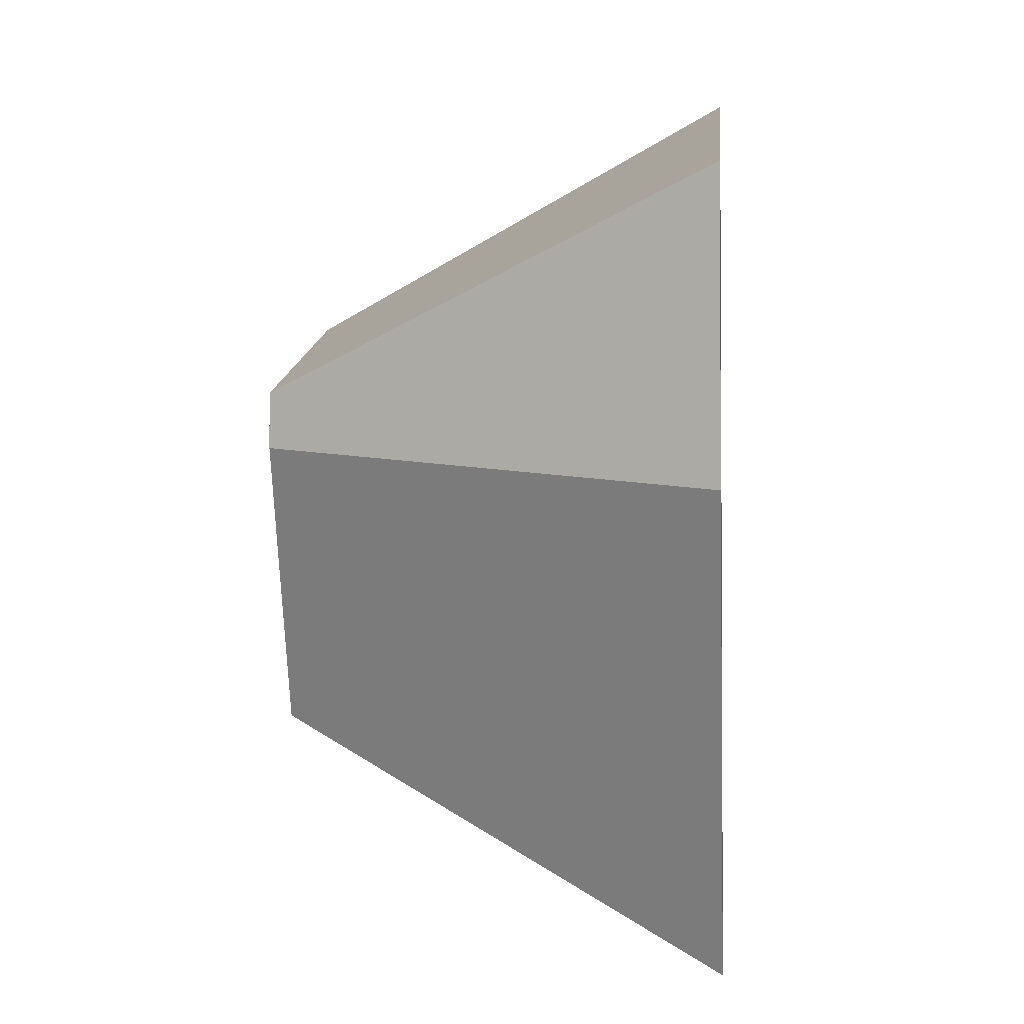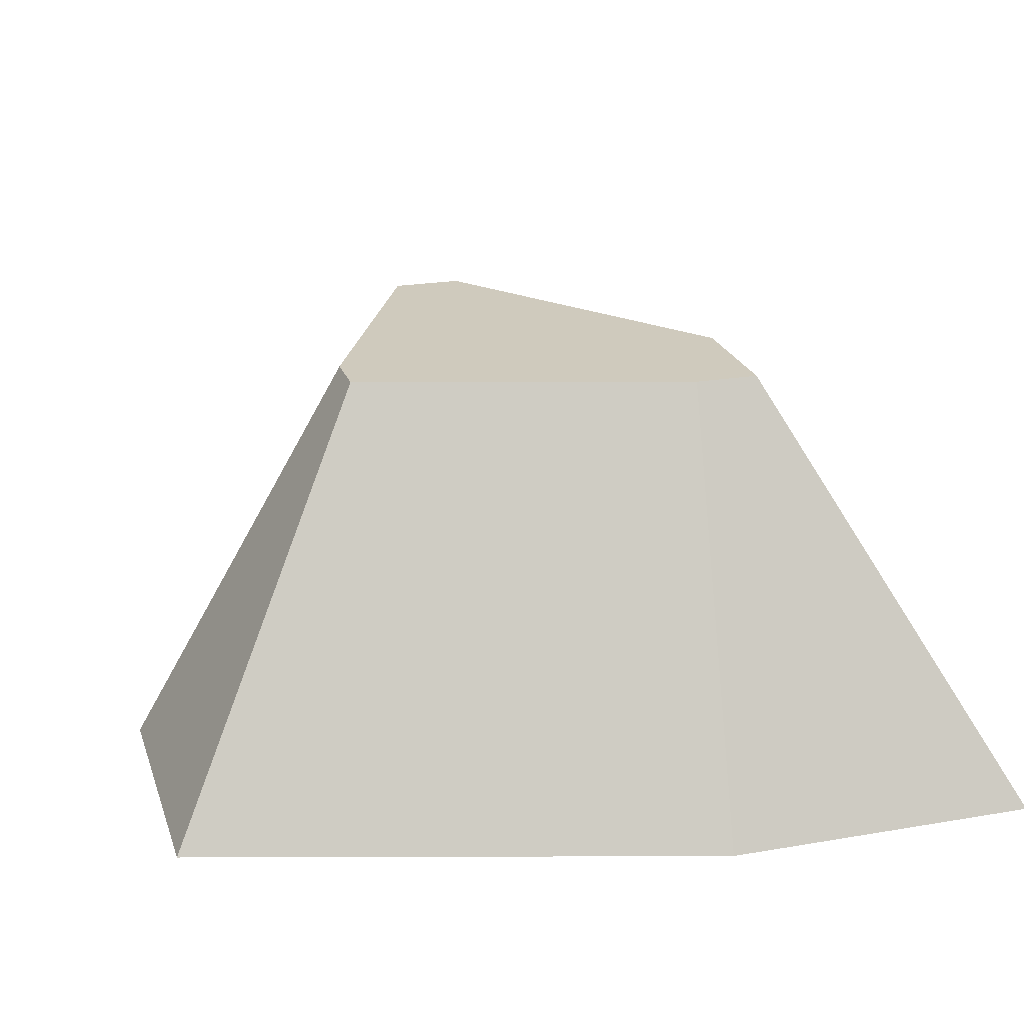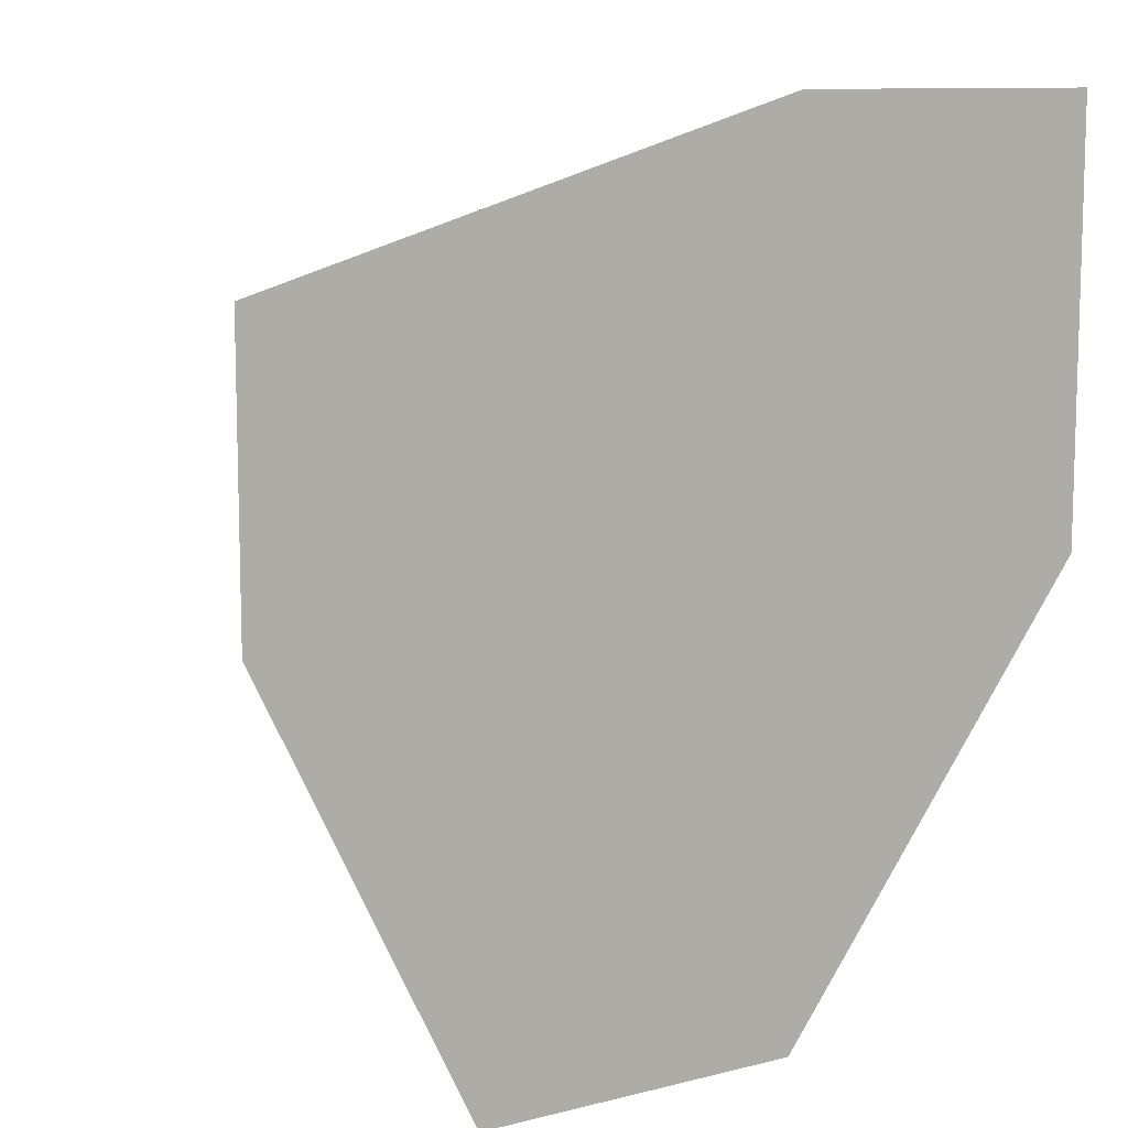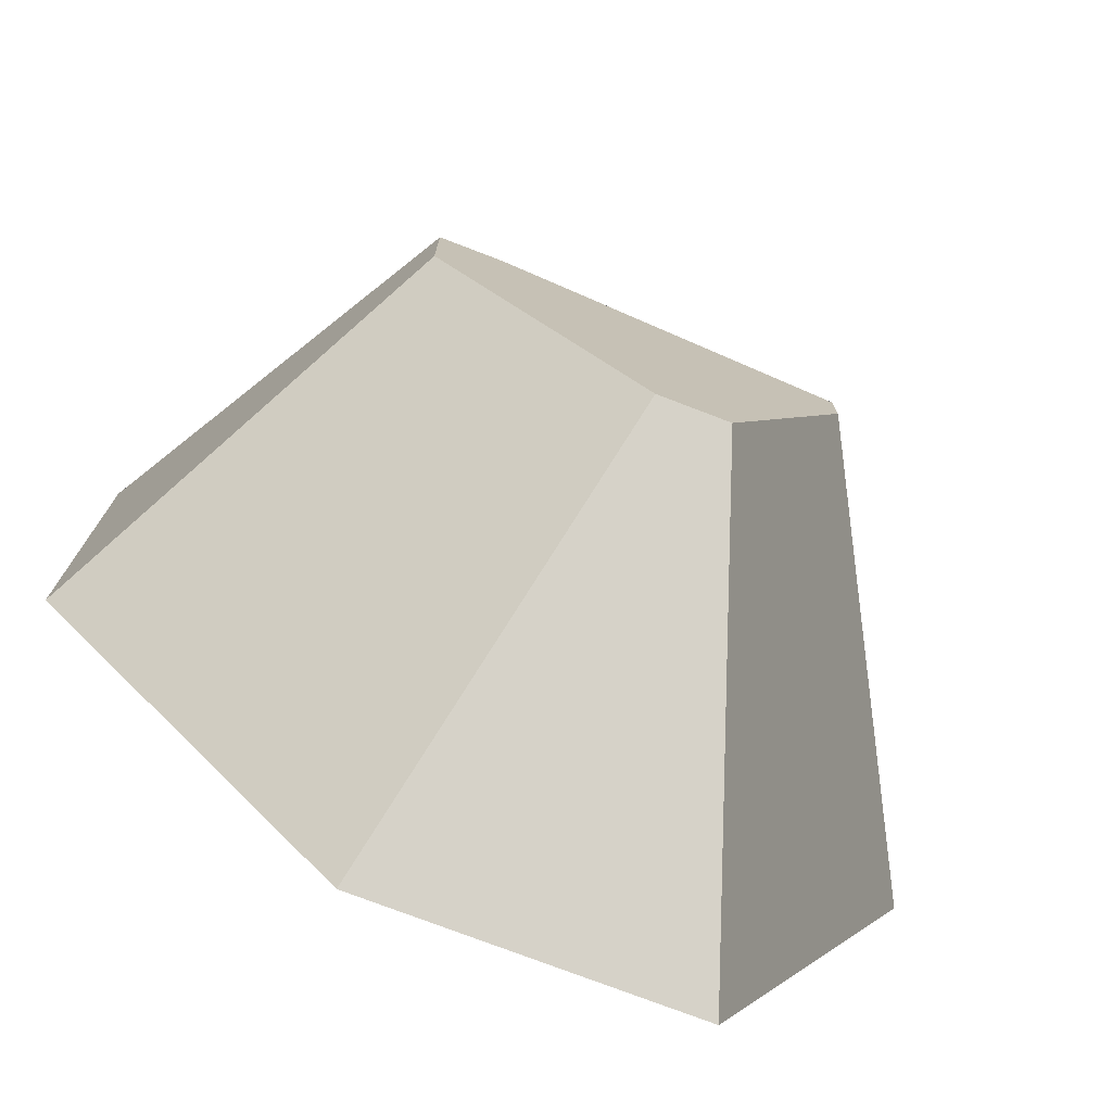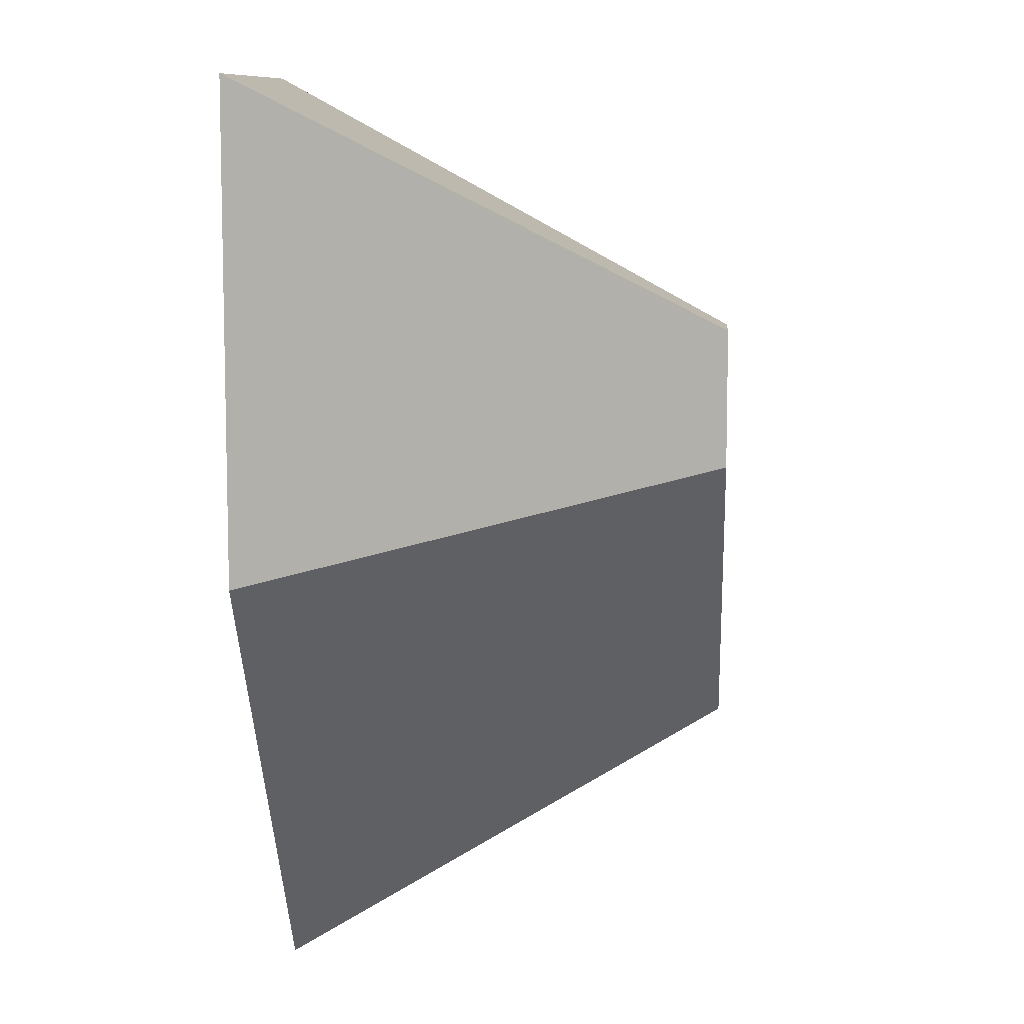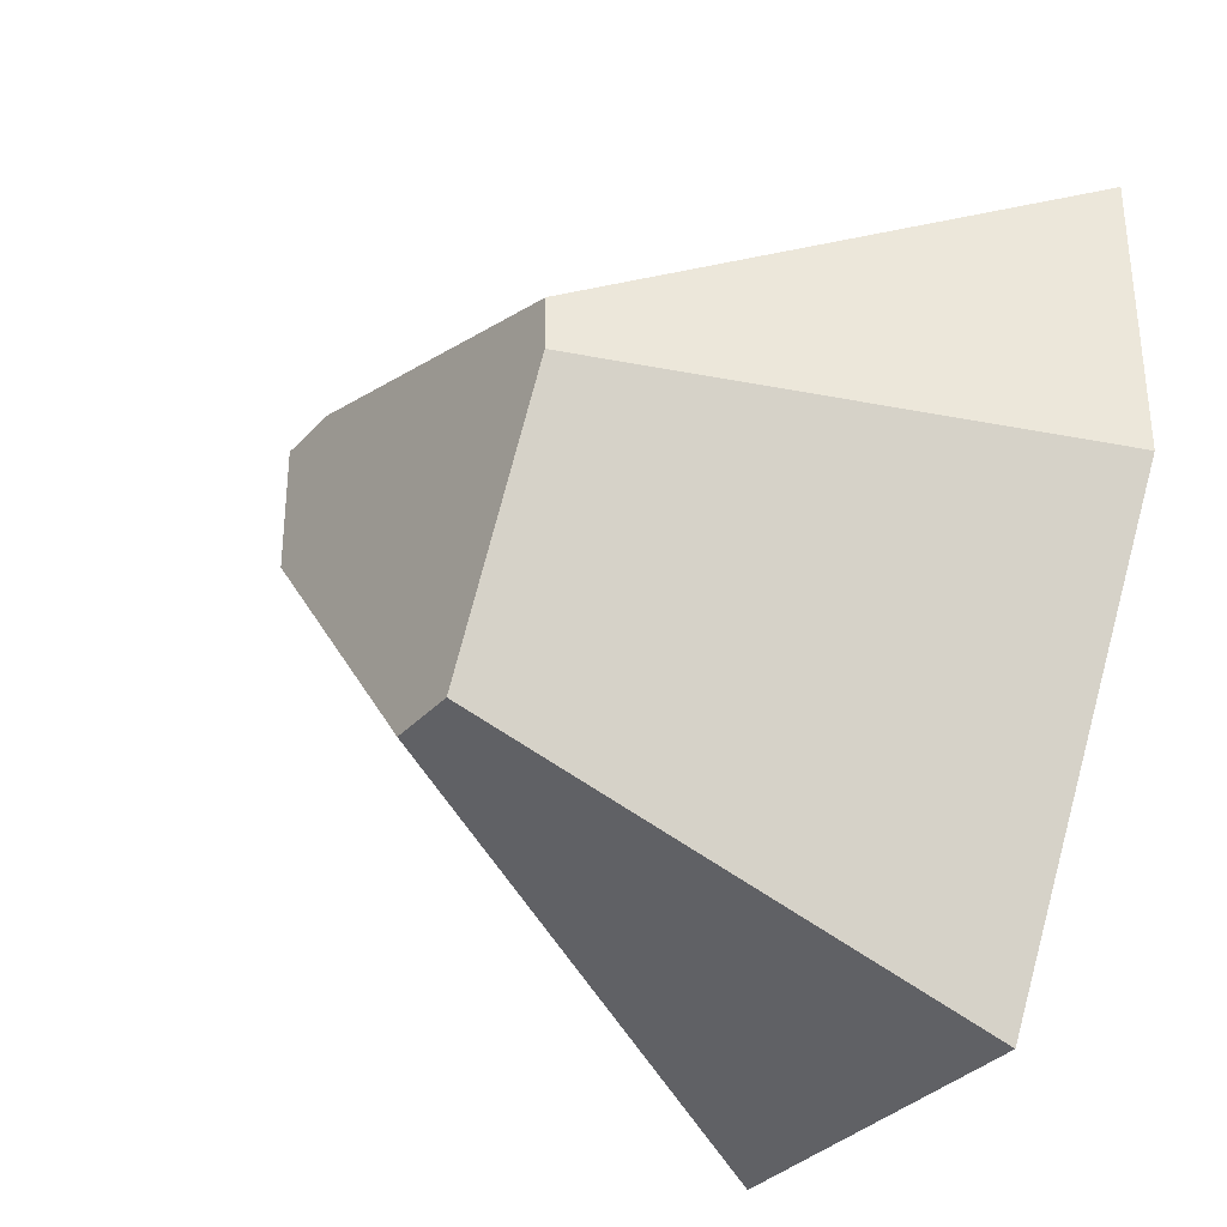
<metadata>
{"format":"obj","ext":"obj","renderer":"f3d","projection":"perspective","resolution":1024,"background":"white","views":[{"elev":-2.3,"azim":-85.1,"up":"+Z"},{"elev":23.1,"azim":-16.4,"up":"+Y"},{"elev":10.4,"azim":-32.8,"up":"+Z"},{"elev":-75.3,"azim":159.0,"up":"+Z"},{"elev":9.2,"azim":93.8,"up":"+Z"},{"elev":-34.1,"azim":-125.7,"up":"+Z"}]}
</metadata>
<code>
g rock_smallB
v 0.08489 0.1768 0.03205
v 0.08489 0.1768 0.08489
v -0.003548 0.1768 -0.08489
v 0.05749 0.1768 0.08489
v -0.08489 0.1768 0.04376
v -0.03277 0.1768 -0.08489
v -0.08489 0.1768 0.02204
v 0.1804 0 0
v 0.1804 0 0.1804
v 0.04397 0 -0.1804
v 0.04397 0 0.1804
v -0.09246 0 -0.1804
v -0.1804 0 0.1156
v -0.1804 0 0
f 3 2 1
f 2 3 4
f 4 3 5
f 5 3 6
f 5 6 7
f 1 9 8
f 9 1 2
f 3 8 10
f 8 3 1
f 2 11 9
f 11 2 4
f 6 10 12
f 10 6 3
f 11 8 9
f 8 11 10
f 10 11 13
f 10 13 12
f 12 13 14
f 14 6 12
f 6 14 7
f 13 7 14
f 7 13 5
f 4 13 11
f 13 4 5

</code>
